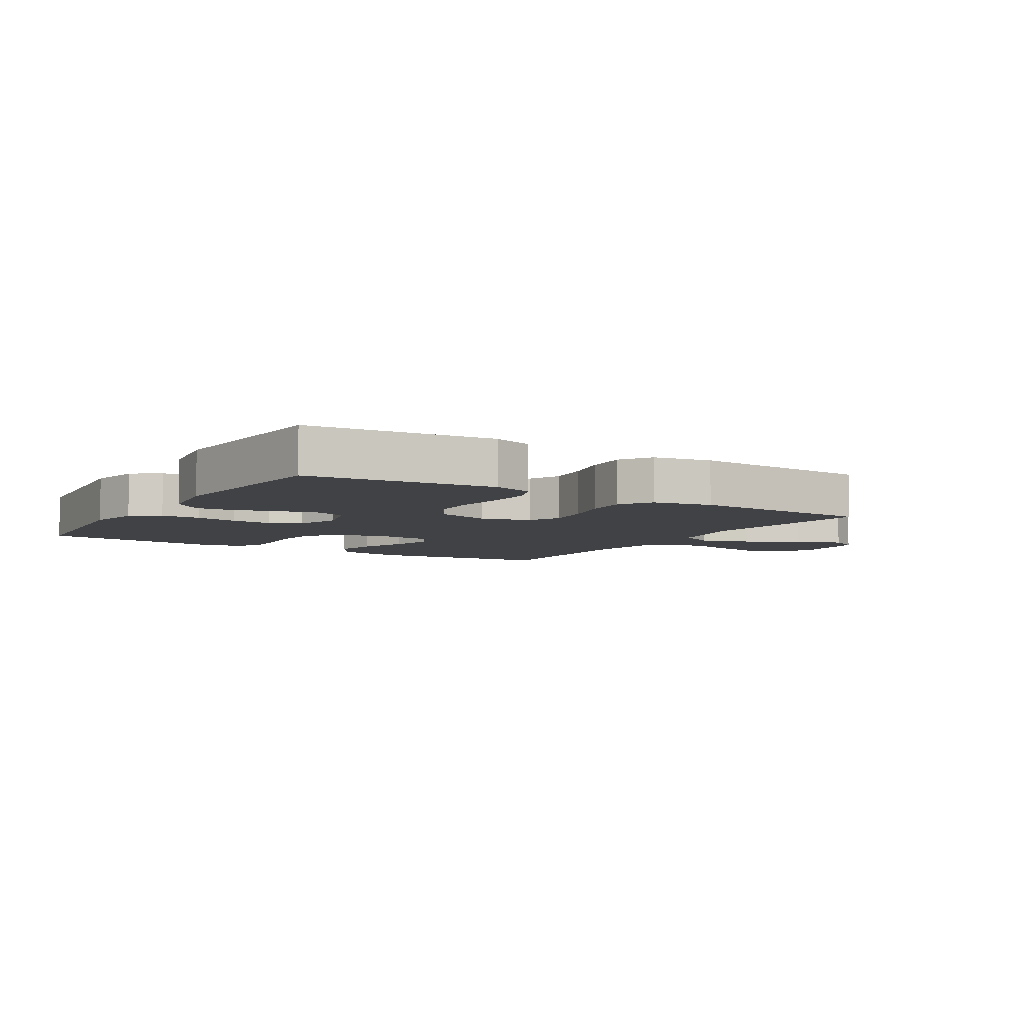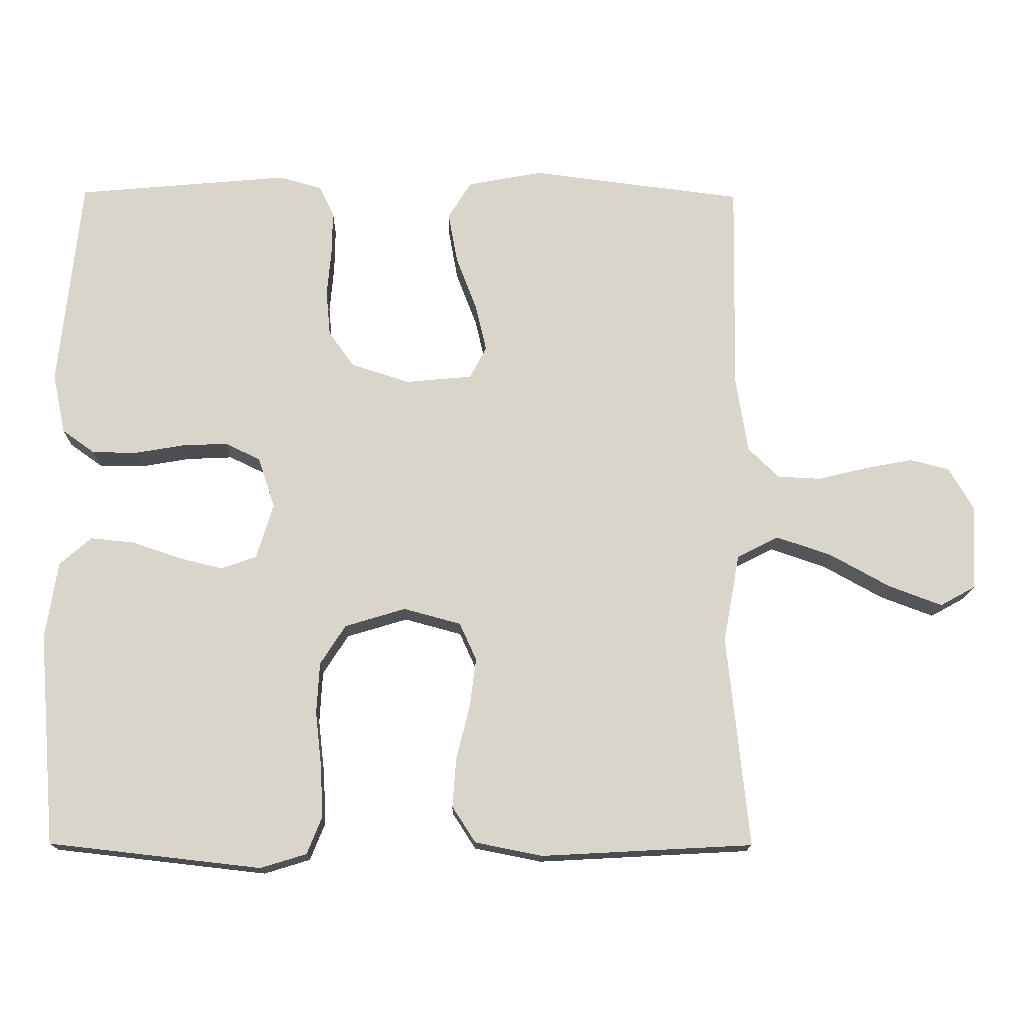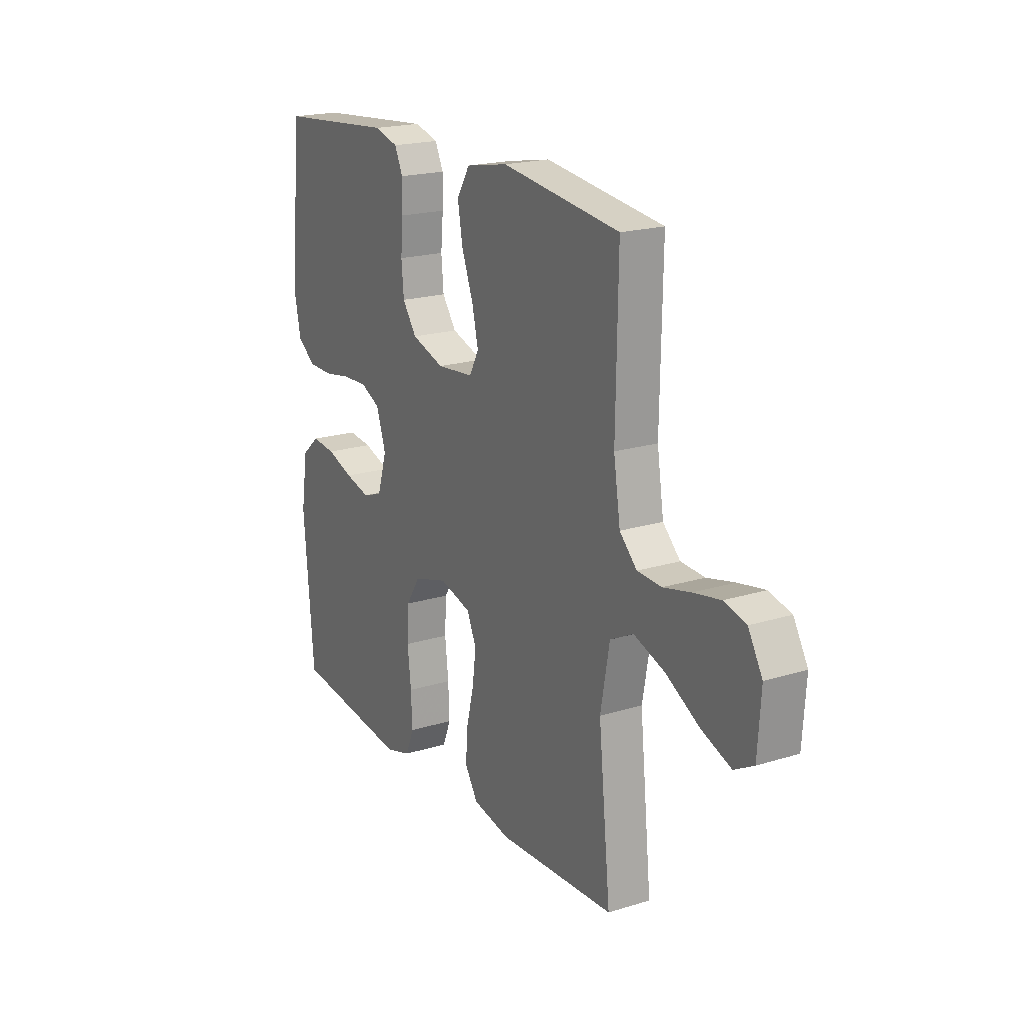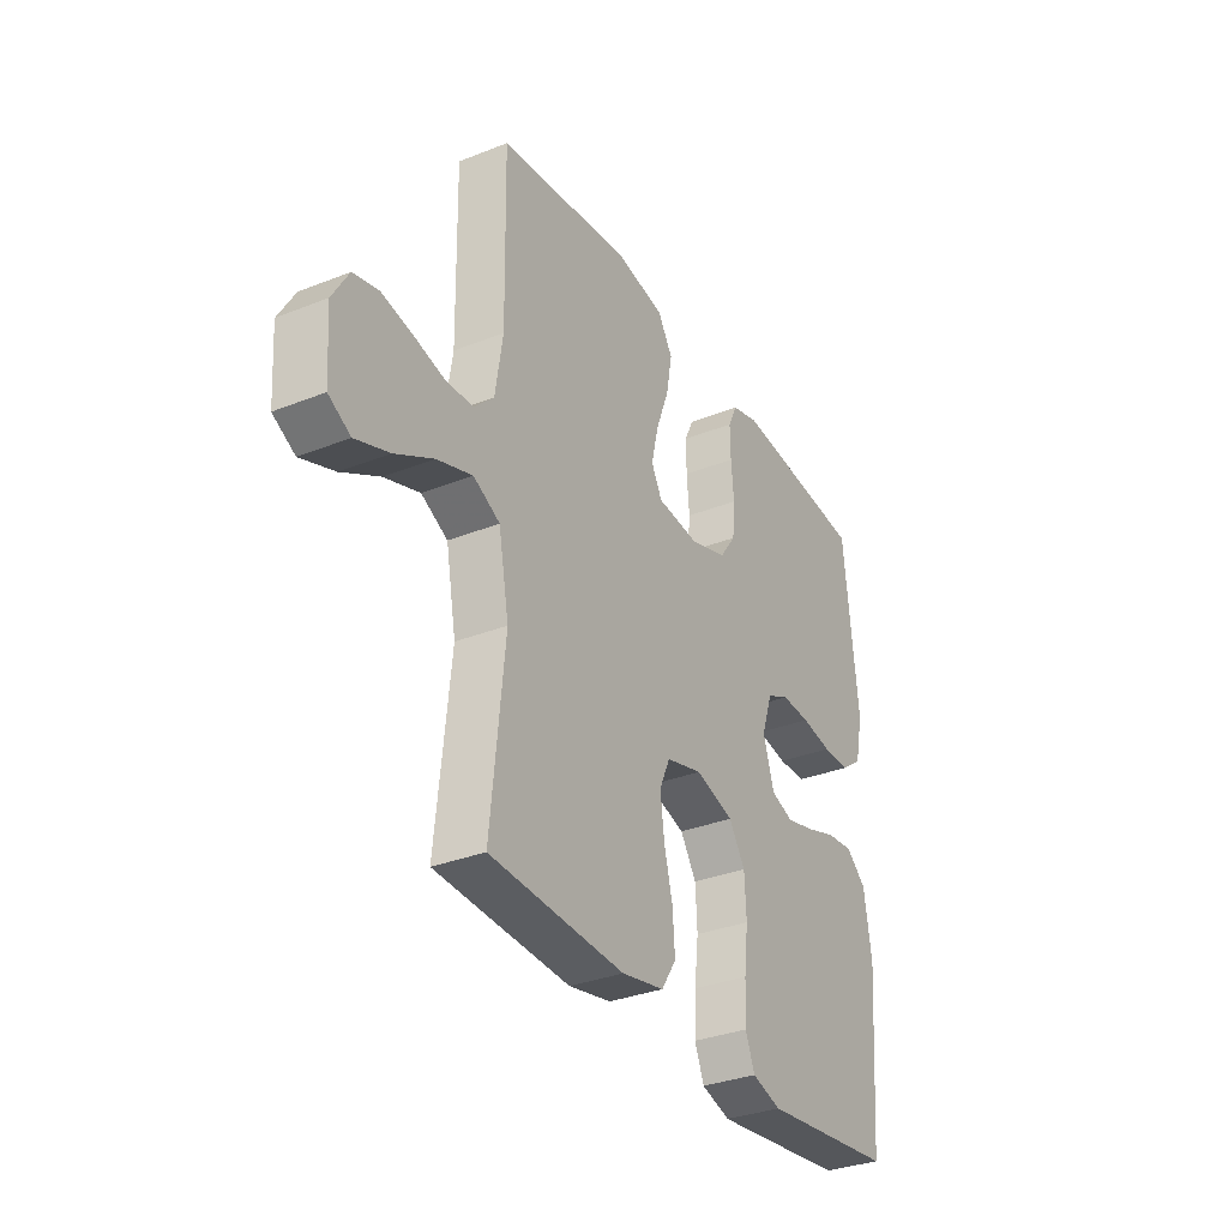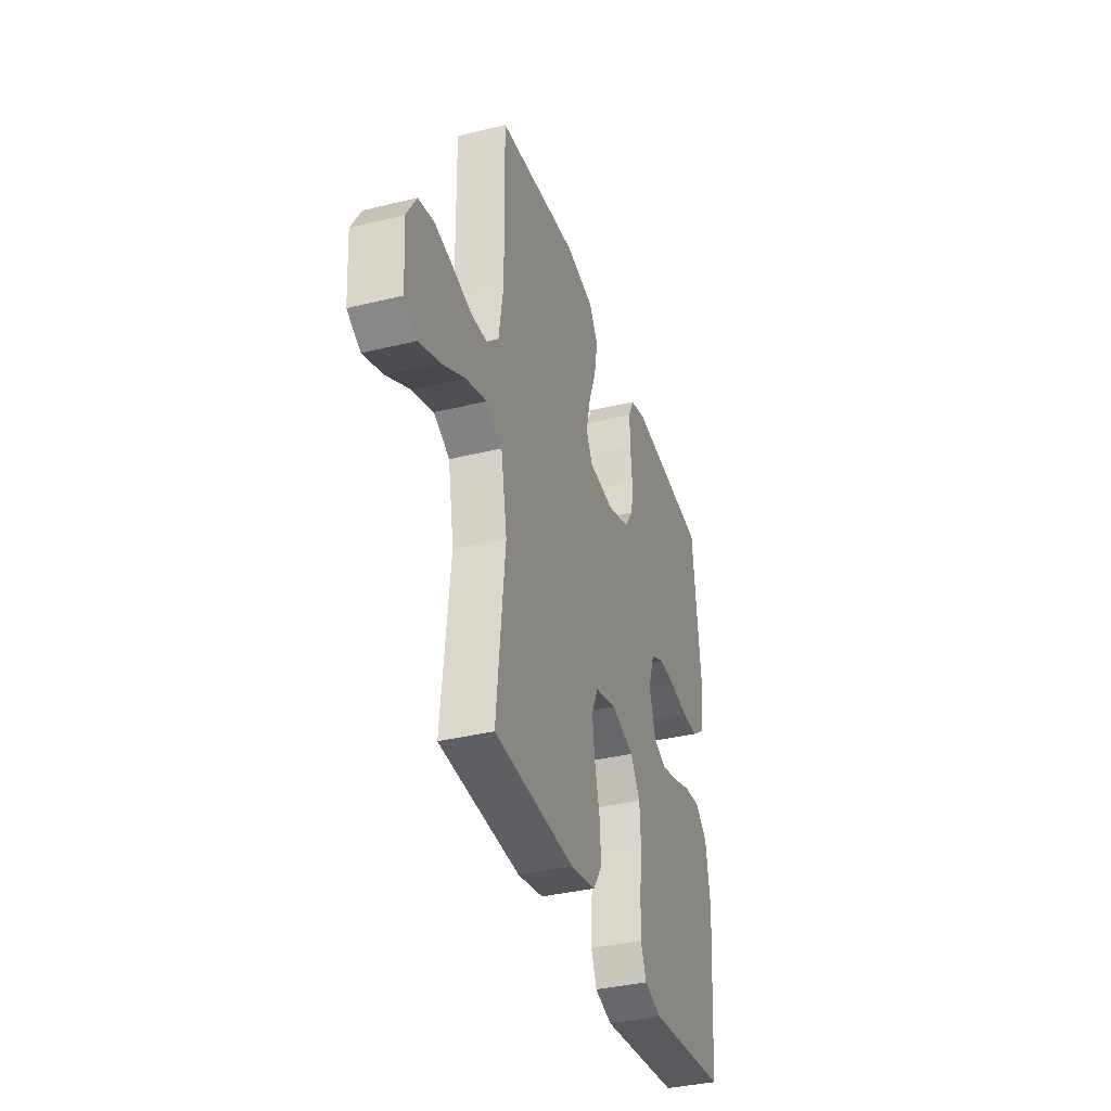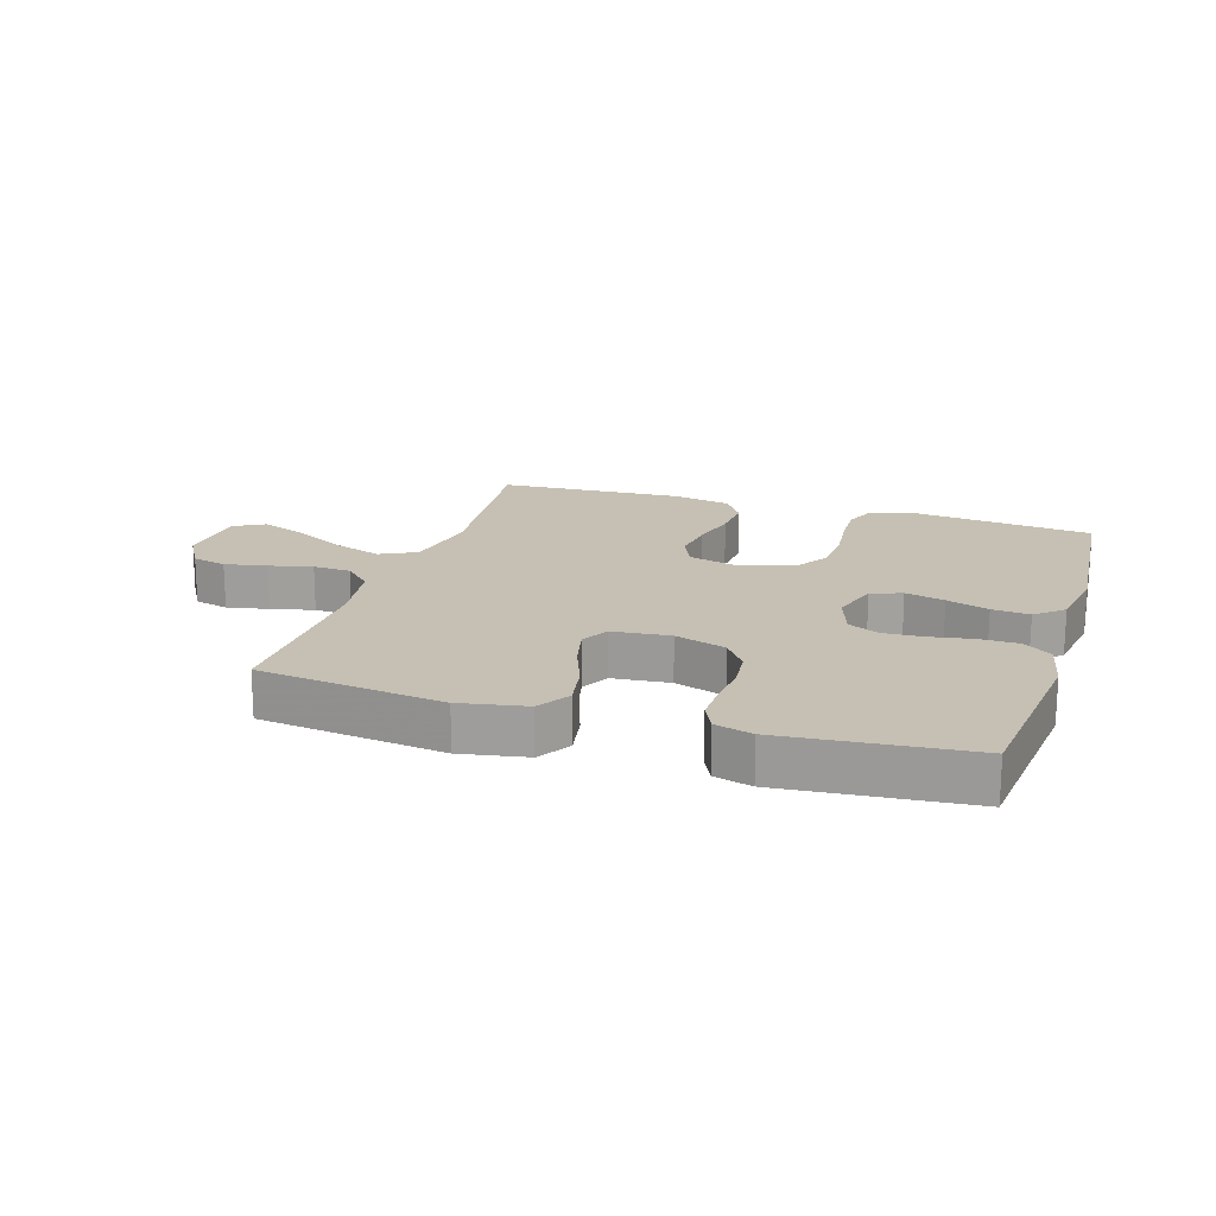
<metadata>
{"format":"obj","ext":"obj","renderer":"f3d","projection":"perspective","resolution":1024,"background":"white","views":[{"elev":-6.3,"azim":148.1,"up":"+Y"},{"elev":-15.5,"azim":179.0,"up":"+Z"},{"elev":19.8,"azim":-119.8,"up":"+Z"},{"elev":-32.8,"azim":-61.2,"up":"+Z"},{"elev":-36.6,"azim":-72.4,"up":"+Z"},{"elev":18.1,"azim":17.6,"up":"+Y"}]}
</metadata>
<code>
v -0.5 0.07 -0.5
v -0.469 0.07 -0.2
v -0.492 0.07 -0.075
v -0.551 0.07 -0.045
v -0.63 0.07 -0.072
v -0.715 0.07 -0.119
v -0.79 0.07 -0.147
v -0.839 0.07 -0.12
v -0.847 0.07 0
v -0.811 0.07 0.062
v -0.755 0.07 0.076
v -0.687 0.07 0.063
v -0.617 0.07 0.046
v -0.556 0.07 0.049
v -0.512 0.07 0.092
v -0.495 0.07 0.2
v -0.5 0.07 0.5
v -0.2 0.07 0.538
v -0.093 0.07 0.518
v -0.06 0.07 0.465
v -0.073 0.07 0.393
v -0.102 0.07 0.317
v -0.118 0.07 0.249
v -0.094 0.07 0.204
v 0 0.07 0.195
v 0.083 0.07 0.222
v 0.119 0.07 0.272
v 0.125 0.07 0.337
v 0.119 0.07 0.405
v 0.118 0.07 0.466
v 0.139 0.07 0.51
v 0.2 0.07 0.527
v 0.5 0.07 0.5
v 0.531 0.07 0.2
v 0.513 0.07 0.115
v 0.467 0.07 0.082
v 0.404 0.07 0.081
v 0.335 0.07 0.093
v 0.27 0.07 0.096
v 0.22 0.07 0.072
v 0.196 0.07 0
v 0.22 0.07 -0.078
v 0.27 0.07 -0.096
v 0.334 0.07 -0.08
v 0.402 0.07 -0.057
v 0.463 0.07 -0.051
v 0.508 0.07 -0.09
v 0.525 0.07 -0.2
v 0.5 0.07 -0.5
v 0.2 0.07 -0.534
v 0.135 0.07 -0.514
v 0.114 0.07 -0.462
v 0.117 0.07 -0.39
v 0.126 0.07 -0.311
v 0.122 0.07 -0.238
v 0.086 0.07 -0.182
v 0 0.07 -0.156
v -0.081 0.07 -0.178
v -0.105 0.07 -0.231
v -0.096 0.07 -0.301
v -0.077 0.07 -0.377
v -0.072 0.07 -0.446
v -0.105 0.07 -0.497
v -0.2 0.07 -0.516
v -0.5 0 -0.5
v -0.469 0 -0.2
v -0.492 0 -0.075
v -0.551 0 -0.045
v -0.63 0 -0.072
v -0.715 0 -0.119
v -0.79 0 -0.147
v -0.839 0 -0.12
v -0.847 0 0
v -0.811 0 0.062
v -0.755 0 0.076
v -0.687 0 0.063
v -0.617 0 0.046
v -0.556 0 0.049
v -0.512 0 0.092
v -0.495 0 0.2
v -0.5 0 0.5
v -0.2 0 0.538
v -0.093 0 0.518
v -0.06 0 0.465
v -0.073 0 0.393
v -0.102 0 0.317
v -0.118 0 0.249
v -0.094 0 0.204
v 0 0 0.195
v 0.083 0 0.222
v 0.119 0 0.272
v 0.125 0 0.337
v 0.119 0 0.405
v 0.118 0 0.466
v 0.139 0 0.51
v 0.2 0 0.527
v 0.5 0 0.5
v 0.531 0 0.2
v 0.513 0 0.115
v 0.467 0 0.082
v 0.404 0 0.081
v 0.335 0 0.093
v 0.27 0 0.096
v 0.22 0 0.072
v 0.196 0 0
v 0.22 0 -0.078
v 0.27 0 -0.096
v 0.334 0 -0.08
v 0.402 0 -0.057
v 0.463 0 -0.051
v 0.508 0 -0.09
v 0.525 0 -0.2
v 0.5 0 -0.5
v 0.2 0 -0.534
v 0.135 0 -0.514
v 0.114 0 -0.462
v 0.117 0 -0.39
v 0.126 0 -0.311
v 0.122 0 -0.238
v 0.086 0 -0.182
v 0 0 -0.156
v -0.081 0 -0.178
v -0.105 0 -0.231
v -0.096 0 -0.301
v -0.077 0 -0.377
v -0.072 0 -0.446
v -0.105 0 -0.497
v -0.2 0 -0.516
f 64 1 2
f 63 64 2
f 62 63 2
f 61 62 2
f 60 61 2
f 59 60 2 3
f 58 59 3 4
f 57 58 4
f 52 53 54
f 51 52 54
f 50 51 54
f 49 50 54
f 48 49 54
f 47 48 54
f 46 47 54
f 45 46 54
f 44 45 54
f 43 44 54 55
f 42 43 55 56
f 36 37 38
f 35 36 38
f 34 35 38
f 33 34 38
f 32 33 38
f 31 32 38
f 30 31 38
f 29 30 38
f 28 29 38
f 27 28 38 39
f 26 27 39 40
f 20 21 22
f 19 20 22
f 18 19 22
f 17 18 22
f 16 17 22
f 15 16 22 23
f 14 15 23 24
f 11 12 13
f 10 11 13
f 9 10 13
f 8 9 13
f 7 8 13
f 6 7 13
f 5 6 13
f 4 5 13 14
f 14 24 25
f 4 14 25
f 57 4 25
f 57 25 26
f 56 57 26
f 42 56 26
f 41 42 26
f 26 40 41
f 66 65 128
f 66 128 127
f 66 127 126
f 66 126 125
f 66 125 124
f 67 66 124 123
f 68 67 123 122
f 68 122 121
f 118 117 116
f 118 116 115
f 118 115 114
f 118 114 113
f 118 113 112
f 118 112 111
f 118 111 110
f 118 110 109
f 118 109 108
f 119 118 108 107
f 120 119 107 106
f 102 101 100
f 102 100 99
f 102 99 98
f 102 98 97
f 102 97 96
f 102 96 95
f 102 95 94
f 102 94 93
f 102 93 92
f 103 102 92 91
f 104 103 91 90
f 86 85 84
f 86 84 83
f 86 83 82
f 86 82 81
f 86 81 80
f 87 86 80 79
f 88 87 79 78
f 77 76 75
f 77 75 74
f 77 74 73
f 77 73 72
f 77 72 71
f 77 71 70
f 77 70 69
f 78 77 69 68
f 89 88 78
f 89 78 68
f 89 68 121
f 90 89 121
f 90 121 120
f 90 120 106
f 90 106 105
f 105 104 90
f 1 65 66 2
f 2 66 67 3
f 3 67 68 4
f 4 68 69 5
f 5 69 70 6
f 6 70 71 7
f 7 71 72 8
f 8 72 73 9
f 9 73 74 10
f 10 74 75 11
f 11 75 76 12
f 12 76 77 13
f 13 77 78 14
f 14 78 79 15
f 15 79 80 16
f 16 80 81 17
f 17 81 82 18
f 18 82 83 19
f 19 83 84 20
f 20 84 85 21
f 21 85 86 22
f 22 86 87 23
f 23 87 88 24
f 24 88 89 25
f 25 89 90 26
f 26 90 91 27
f 27 91 92 28
f 28 92 93 29
f 29 93 94 30
f 30 94 95 31
f 31 95 96 32
f 32 96 97 33
f 33 97 98 34
f 34 98 99 35
f 35 99 100 36
f 36 100 101 37
f 37 101 102 38
f 38 102 103 39
f 39 103 104 40
f 40 104 105 41
f 41 105 106 42
f 42 106 107 43
f 43 107 108 44
f 44 108 109 45
f 45 109 110 46
f 46 110 111 47
f 47 111 112 48
f 48 112 113 49
f 49 113 114 50
f 50 114 115 51
f 51 115 116 52
f 52 116 117 53
f 53 117 118 54
f 54 118 119 55
f 55 119 120 56
f 56 120 121 57
f 57 121 122 58
f 58 122 123 59
f 59 123 124 60
f 60 124 125 61
f 61 125 126 62
f 62 126 127 63
f 63 127 128 64
f 64 128 65 1

</code>
